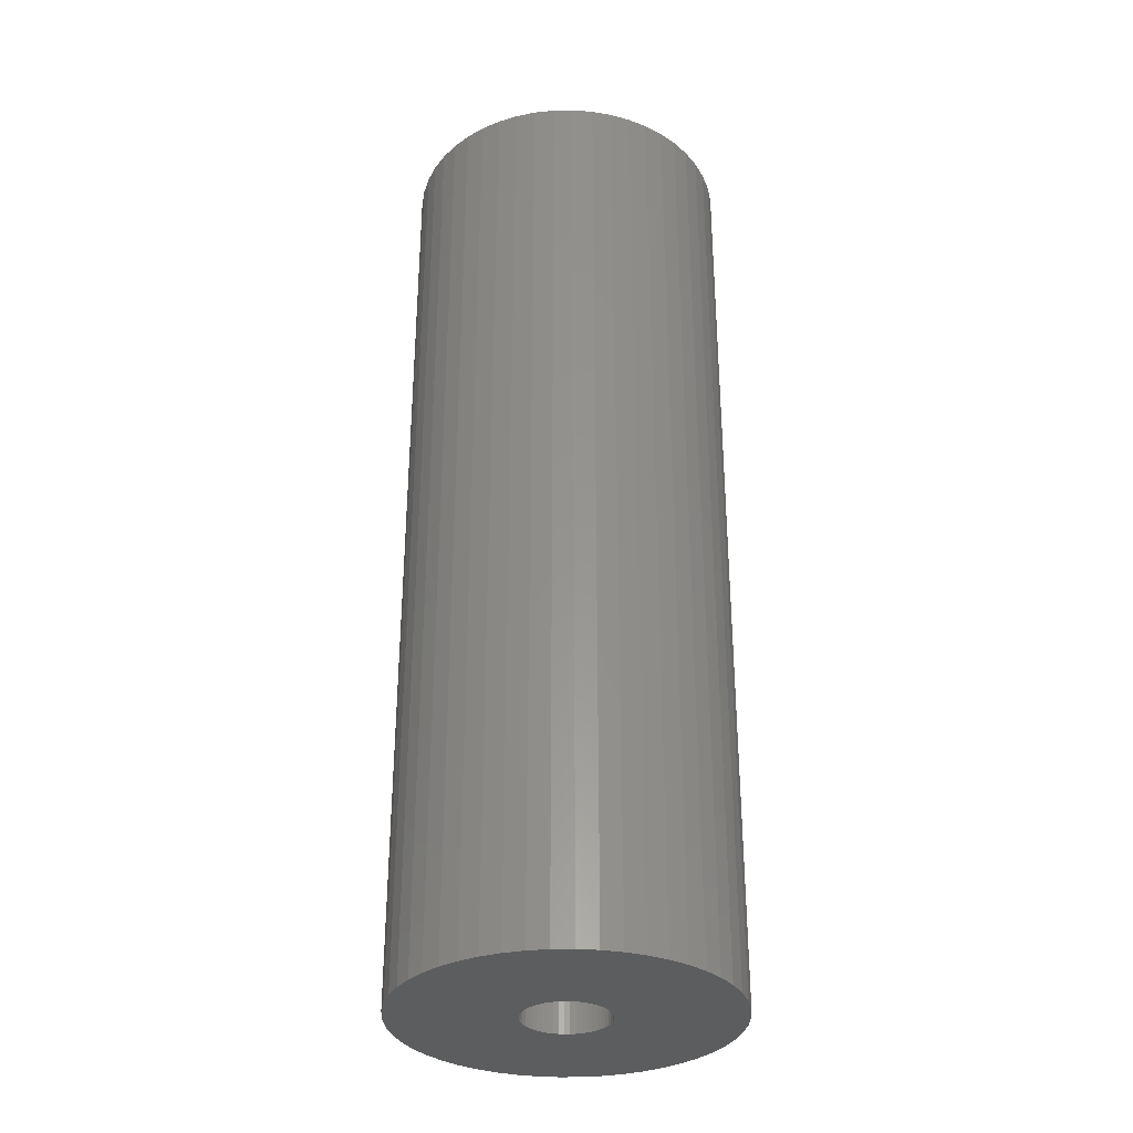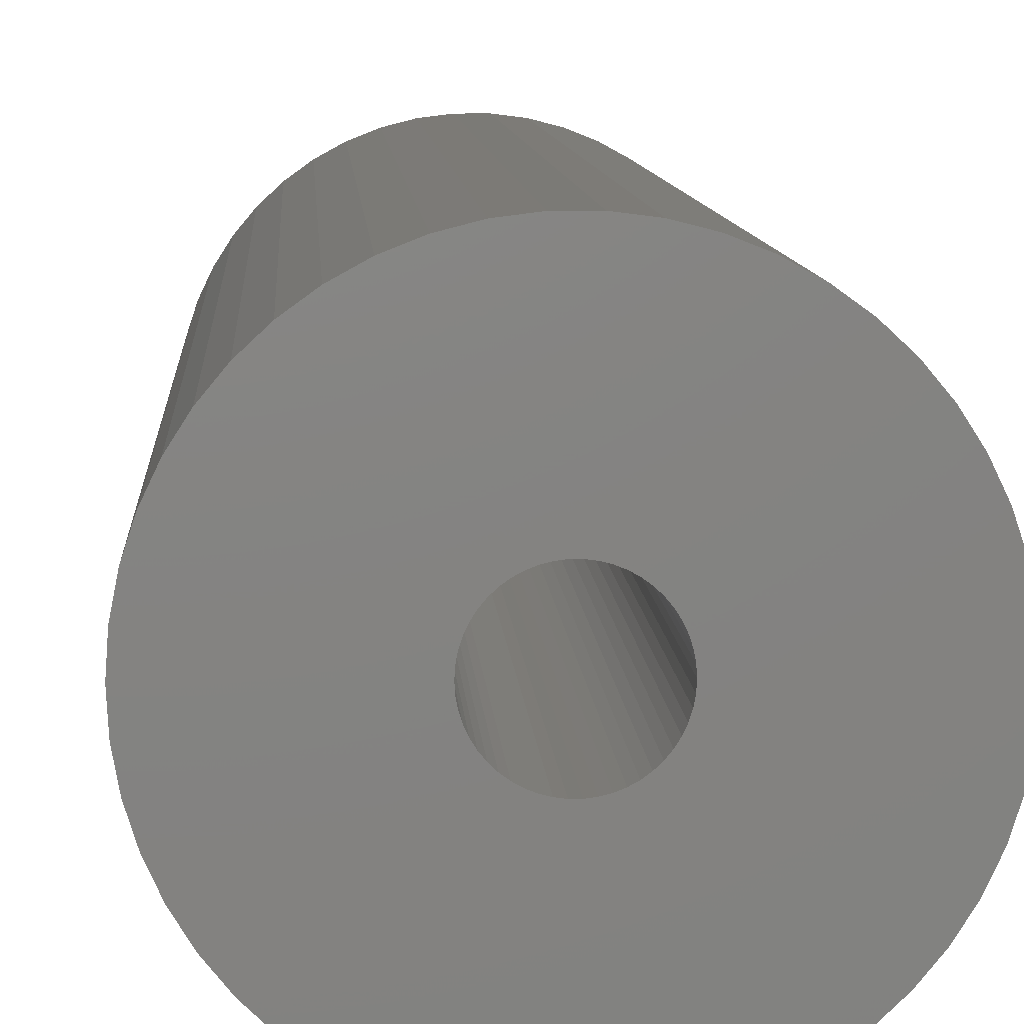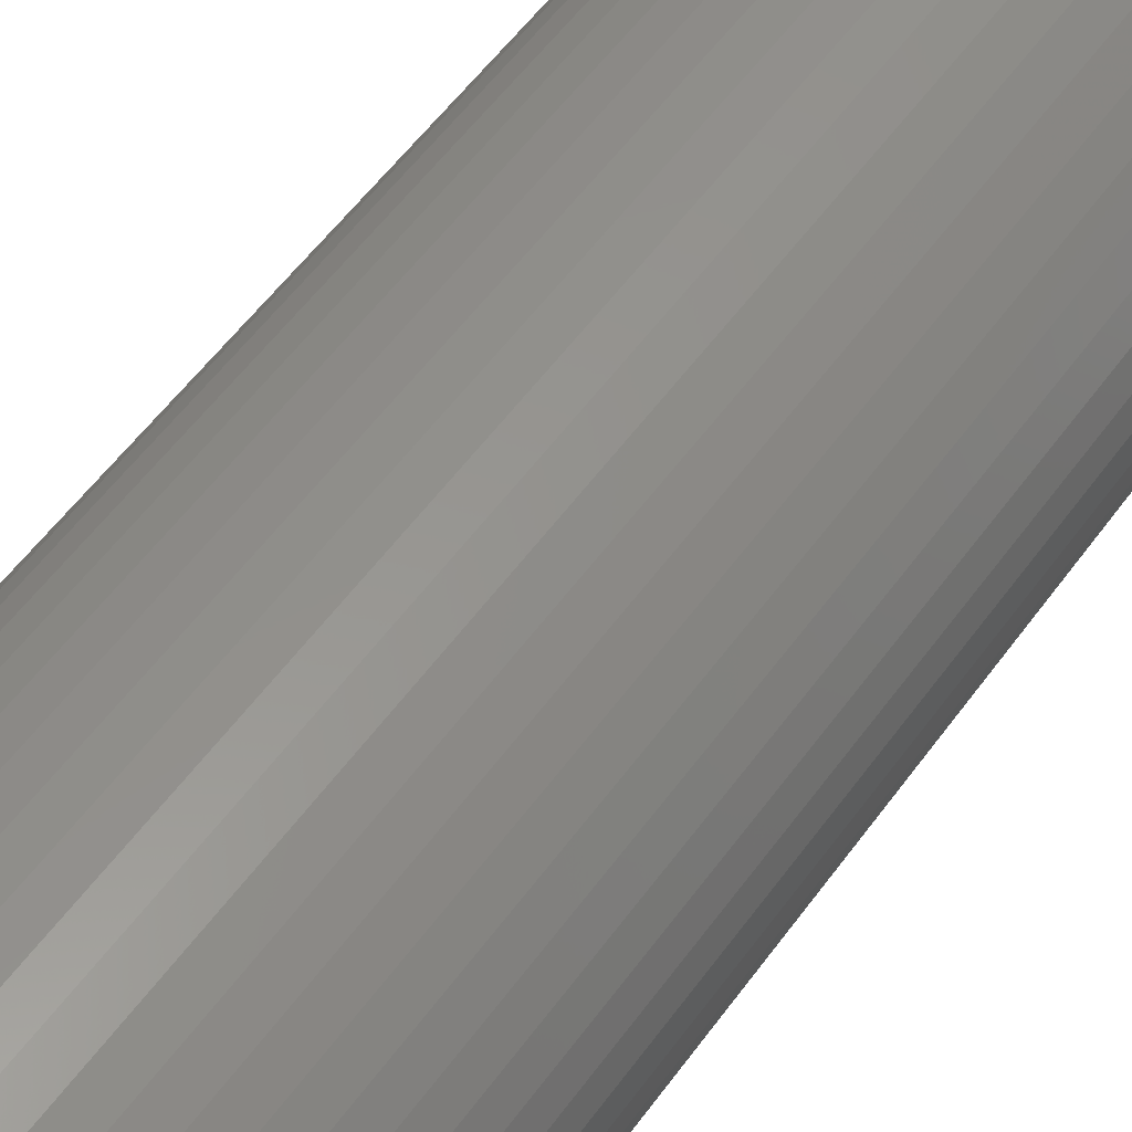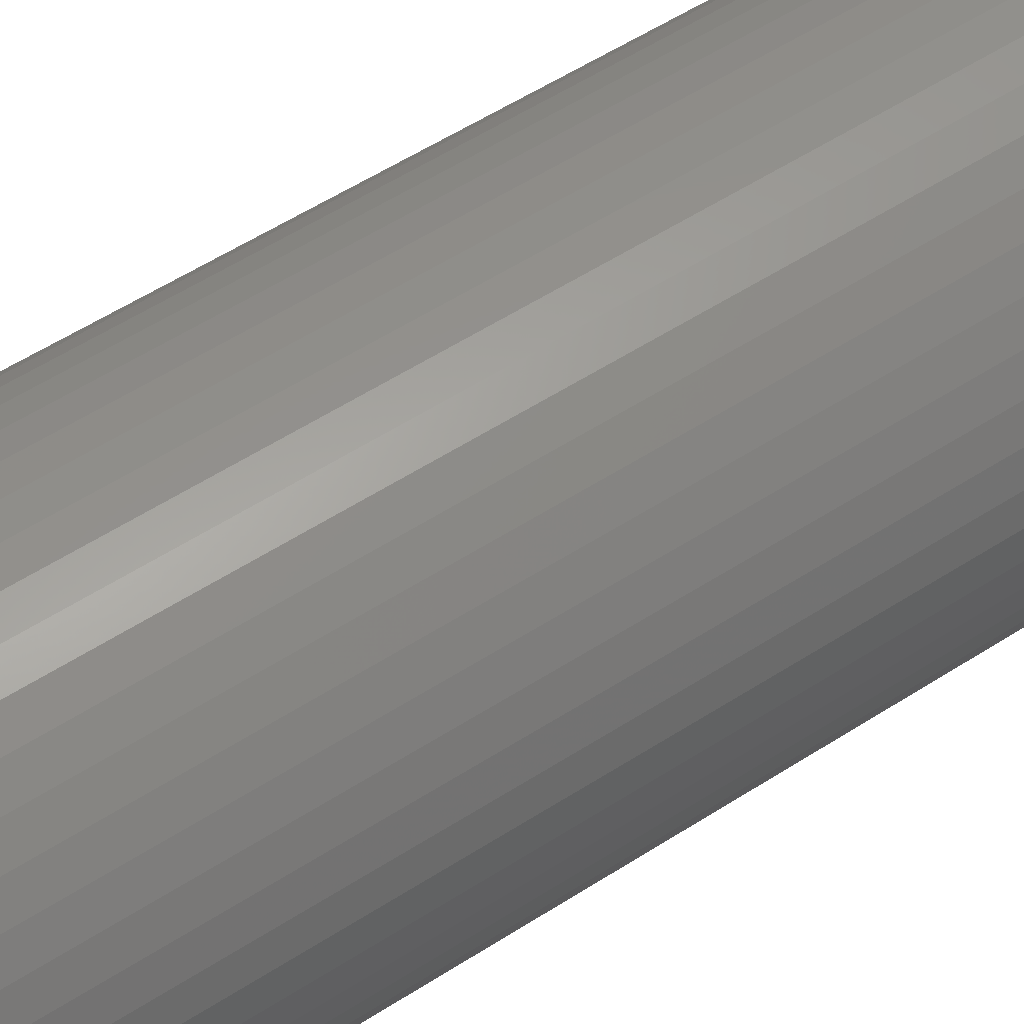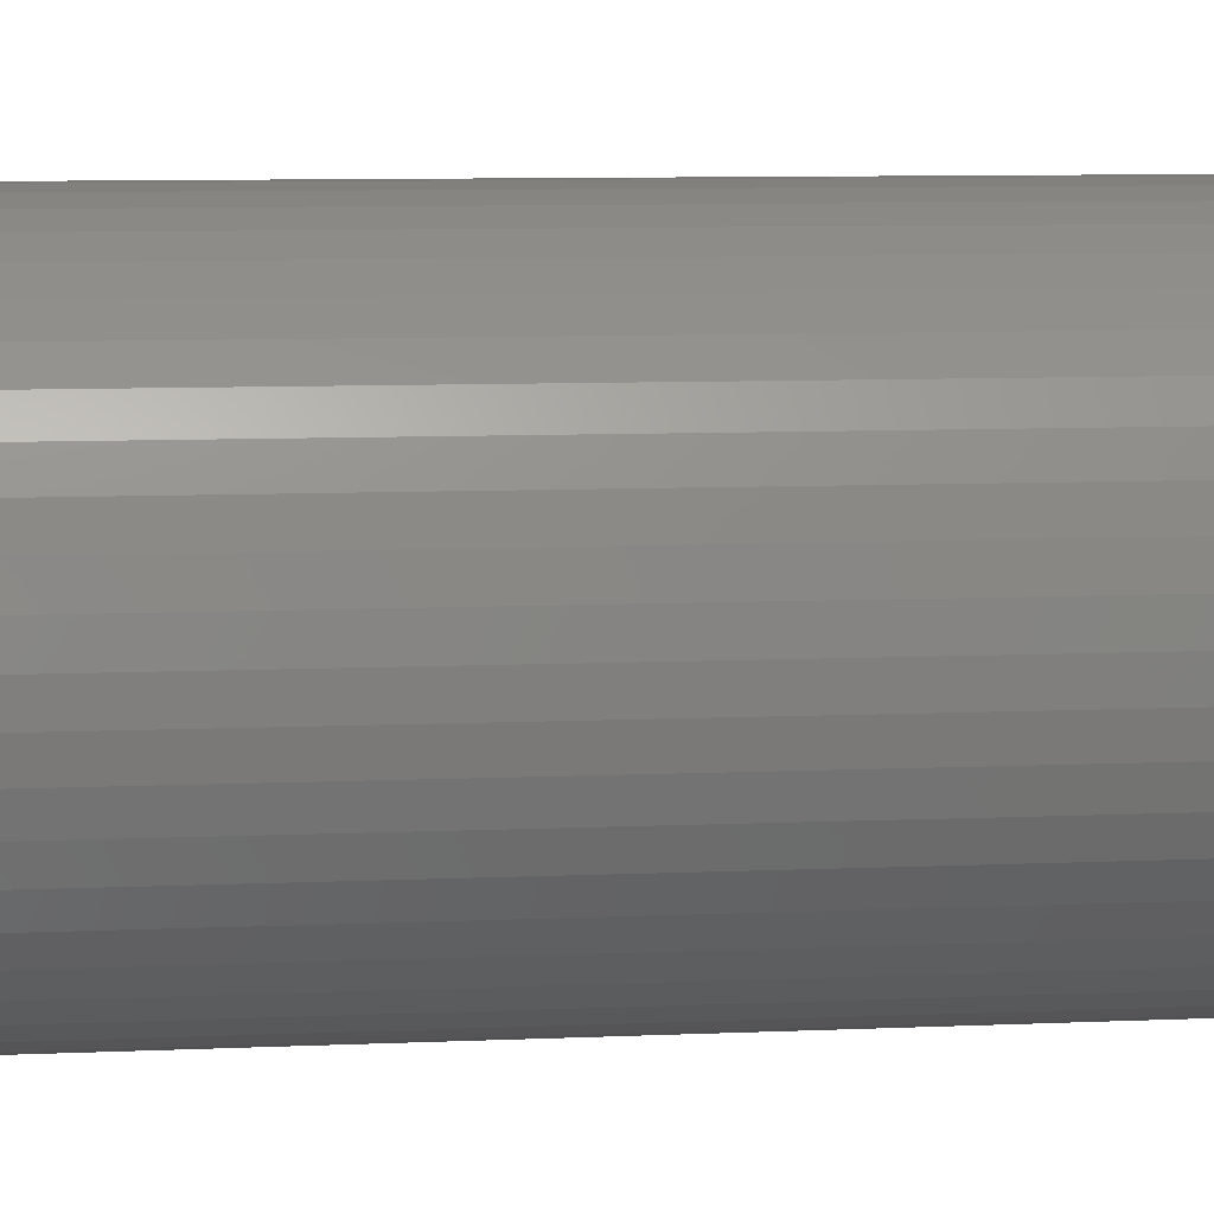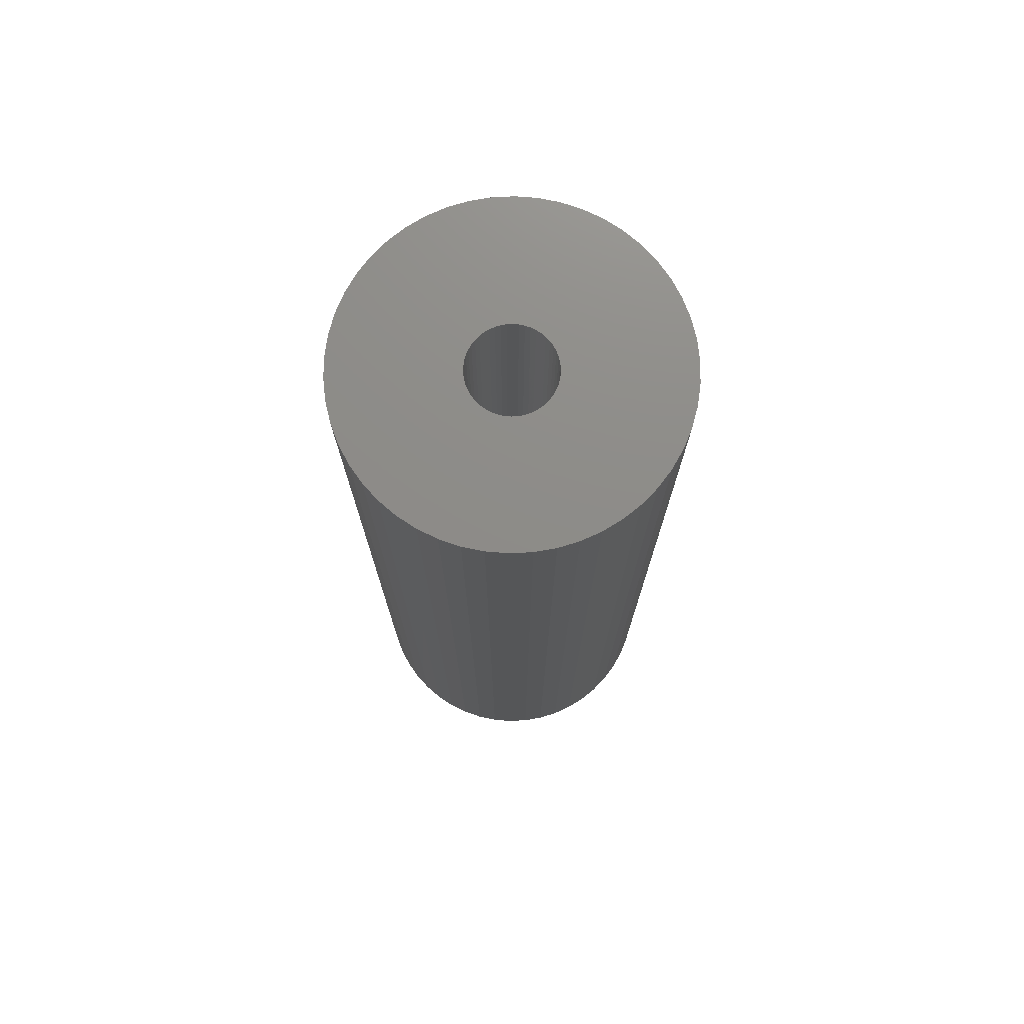
<metadata>
{"format":"stl","ext":"stl","renderer":"f3d","projection":"perspective","resolution":1024,"background":"white","views":[{"elev":-32.3,"azim":-63.7,"up":"+Z"},{"elev":7.1,"azim":-2.7,"up":"+Y"},{"elev":53.5,"azim":34.6,"up":"+Y"},{"elev":54.9,"azim":-124.4,"up":"+Y"},{"elev":6.8,"azim":-98.7,"up":"+Y"},{"elev":74.9,"azim":33.3,"up":"+Z"}]}
</metadata>
<code>
# stl→obj: 200 verts, 400 faces
v 13.5 0 39
v 13.39 1.692 -39
v 13.39 1.692 39
v 13.5 0 -39
v -13.5 0 -39
v -13.39 1.692 39
v -13.39 1.692 -39
v -13.5 0 39
v 0.8477 13.47 -39
v -0.8477 13.47 39
v 0.8477 13.47 39
v -0.8477 13.47 -39
v -0.8477 -13.47 -39
v 0.8477 -13.47 39
v -0.8477 -13.47 39
v 0.8477 -13.47 -39
v 9.841 9.241 -39
v 8.605 10.4 39
v 9.841 9.241 39
v 8.605 10.4 -39
v -8.605 10.4 -39
v -9.841 9.241 39
v -8.605 10.4 39
v -9.841 9.241 -39
v -4.172 12.84 -39
v -5.748 12.22 39
v -4.172 12.84 39
v -5.748 12.22 -39
v 12.55 -4.97 39
v 13.08 -3.357 -39
v 13.08 -3.357 39
v 12.55 -4.97 -39
v 12.55 4.97 39
v 11.83 6.504 -39
v 11.83 6.504 39
v 12.55 4.97 -39
v 13.08 3.357 -39
v 13.08 3.357 39
v 10.92 7.935 -39
v 10.92 7.935 39
v 5.748 12.22 -39
v 4.172 12.84 39
v 5.748 12.22 39
v 4.172 12.84 -39
v 2.53 13.26 39
v 2.53 13.26 -39
v 7.234 11.4 -39
v 7.234 11.4 39
v -12.55 4.97 -39
v -11.83 6.504 39
v -11.83 6.504 -39
v -12.55 4.97 39
v -13.08 3.357 -39
v -13.08 3.357 39
v -2.53 13.26 -39
v -2.53 13.26 39
v 2.53 -13.26 39
v 2.53 -13.26 -39
v -10.92 7.935 39
v -10.92 7.935 -39
v 3.5 0 39
v 3.472 0.4387 39
v 13.39 -1.692 39
v 3.39 0.8704 39
v 3.472 -0.4387 39
v 3.254 1.288 39
v 3.067 1.686 39
v 3.39 -0.8704 39
v 2.832 2.057 39
v 2.551 2.396 39
v 3.254 -1.288 39
v 2.231 2.697 39
v 11.83 -6.504 39
v 1.875 2.955 39
v 3.067 -1.686 39
v 1.49 3.167 39
v 10.92 -7.935 39
v 2.832 -2.057 39
v 1.082 3.329 39
v 0.6558 3.438 39
v 0.2198 3.493 39
v -0.2198 3.493 39
v -0.6558 3.438 39
v -1.082 3.329 39
v -1.49 3.167 39
v -1.875 2.955 39
v -7.234 11.4 39
v -2.231 2.697 39
v -2.551 2.396 39
v -2.832 2.057 39
v 9.841 -9.241 39
v 2.551 -2.396 39
v 8.605 -10.4 39
v 2.231 -2.697 39
v 7.234 -11.4 39
v 1.875 -2.955 39
v 5.748 -12.22 39
v 1.49 -3.167 39
v 4.172 -12.84 39
v 1.082 -3.329 39
v 0.6558 -3.438 39
v 0.2198 -3.493 39
v -0.2198 -3.493 39
v -0.6558 -3.438 39
v -2.53 -13.26 39
v -1.082 -3.329 39
v -4.172 -12.84 39
v -1.49 -3.167 39
v -5.748 -12.22 39
v -1.875 -2.955 39
v -7.234 -11.4 39
v -2.231 -2.697 39
v -8.605 -10.4 39
v -2.551 -2.396 39
v -9.841 -9.241 39
v -2.832 -2.057 39
v -10.92 -7.935 39
v -3.067 -1.686 39
v -11.83 -6.504 39
v -3.254 -1.288 39
v -12.55 -4.97 39
v -3.39 -0.8704 39
v -13.08 -3.357 39
v -3.472 -0.4387 39
v -13.39 -1.692 39
v -3.5 0 39
v -3.067 1.686 39
v -3.254 1.288 39
v -3.39 0.8704 39
v -3.472 0.4387 39
v -7.234 11.4 -39
v 13.39 -1.692 -39
v 10.92 -7.935 -39
v 9.841 -9.241 -39
v 11.83 -6.504 -39
v 3.5 0 -39
v 3.472 -0.4387 -39
v 3.39 -0.8704 -39
v 3.472 0.4387 -39
v 3.254 -1.288 -39
v 3.067 -1.686 -39
v 3.39 0.8704 -39
v 2.832 -2.057 -39
v 2.551 -2.396 -39
v 8.605 -10.4 -39
v 3.254 1.288 -39
v 2.231 -2.697 -39
v 7.234 -11.4 -39
v 1.875 -2.955 -39
v 5.748 -12.22 -39
v 3.067 1.686 -39
v 1.49 -3.167 -39
v 4.172 -12.84 -39
v 2.832 2.057 -39
v 1.082 -3.329 -39
v 0.6558 -3.438 -39
v 0.2198 -3.493 -39
v -0.2198 -3.493 -39
v -0.6558 -3.438 -39
v -2.53 -13.26 -39
v -1.082 -3.329 -39
v -4.172 -12.84 -39
v -1.49 -3.167 -39
v -5.748 -12.22 -39
v -1.875 -2.955 -39
v -7.234 -11.4 -39
v -2.231 -2.697 -39
v -8.605 -10.4 -39
v -2.551 -2.396 -39
v -9.841 -9.241 -39
v -10.92 -7.935 -39
v -2.832 -2.057 -39
v 2.551 2.396 -39
v 2.231 2.697 -39
v 1.875 2.955 -39
v 1.49 3.167 -39
v 1.082 3.329 -39
v 0.6558 3.438 -39
v 0.2198 3.493 -39
v -0.2198 3.493 -39
v -0.6558 3.438 -39
v -1.082 3.329 -39
v -1.49 3.167 -39
v -1.875 2.955 -39
v -2.231 2.697 -39
v -2.551 2.396 -39
v -2.832 2.057 -39
v -3.067 1.686 -39
v -3.254 1.288 -39
v -3.39 0.8704 -39
v -3.472 0.4387 -39
v -3.5 0 -39
v -3.067 -1.686 -39
v -11.83 -6.504 -39
v -3.254 -1.288 -39
v -12.55 -4.97 -39
v -3.39 -0.8704 -39
v -13.08 -3.357 -39
v -3.472 -0.4387 -39
v -13.39 -1.692 -39
f 1 2 3
f 2 1 4
f 5 6 7
f 6 5 8
f 9 10 11
f 10 9 12
f 13 14 15
f 14 13 16
f 17 18 19
f 18 17 20
f 21 22 23
f 22 21 24
f 25 26 27
f 26 25 28
f 29 30 31
f 30 29 32
f 33 34 35
f 34 33 36
f 3 37 38
f 37 3 2
f 35 39 40
f 39 35 34
f 41 42 43
f 42 41 44
f 44 45 42
f 45 44 46
f 47 43 48
f 43 47 41
f 49 50 51
f 50 49 52
f 53 52 49
f 52 53 54
f 55 27 56
f 27 55 25
f 16 57 14
f 57 16 58
f 38 36 33
f 36 38 37
f 40 17 19
f 17 40 39
f 46 11 45
f 11 46 9
f 20 48 18
f 48 20 47
f 51 59 60
f 59 51 50
f 60 22 24
f 22 60 59
f 7 54 53
f 54 7 6
f 61 1 3
f 62 3 38
f 1 61 63
f 64 38 33
f 65 63 61
f 66 33 35
f 63 65 31
f 67 35 40
f 68 31 65
f 69 40 19
f 31 68 29
f 70 19 18
f 71 29 68
f 72 18 48
f 29 71 73
f 74 48 43
f 75 73 71
f 76 43 42
f 73 75 77
f 78 77 75
f 3 62 61
f 38 64 62
f 33 66 64
f 35 67 66
f 40 69 67
f 19 70 69
f 79 42 45
f 18 72 70
f 48 74 72
f 43 76 74
f 42 79 76
f 80 45 11
f 45 80 79
f 11 81 80
f 11 82 81
f 10 82 11
f 82 10 83
f 56 83 10
f 83 56 84
f 27 84 56
f 84 27 85
f 26 85 27
f 85 26 86
f 87 86 26
f 86 87 88
f 23 88 87
f 88 23 89
f 22 89 23
f 59 90 22
f 89 22 90
f 77 78 91
f 92 91 78
f 91 92 93
f 94 93 92
f 93 94 95
f 96 95 94
f 95 96 97
f 98 97 96
f 97 98 99
f 100 99 98
f 99 100 57
f 101 57 100
f 57 101 14
f 102 14 101
f 103 14 102
f 15 103 104
f 103 15 14
f 105 104 106
f 107 106 108
f 109 108 110
f 111 110 112
f 104 105 15
f 113 112 114
f 115 114 116
f 117 116 118
f 119 118 120
f 121 120 122
f 123 122 124
f 106 107 105
f 125 124 126
f 90 59 127
f 50 127 59
f 108 109 107
f 127 50 128
f 110 111 109
f 52 128 50
f 112 113 111
f 128 52 129
f 114 115 113
f 54 129 52
f 116 117 115
f 129 54 130
f 118 119 117
f 6 130 54
f 120 121 119
f 130 6 126
f 122 123 121
f 8 126 6
f 124 125 123
f 126 8 125
f 28 87 26
f 87 28 131
f 131 23 87
f 23 131 21
f 12 56 10
f 56 12 55
f 63 4 1
f 4 63 132
f 91 133 77
f 133 91 134
f 73 32 29
f 32 73 135
f 31 132 63
f 132 31 30
f 136 4 132
f 137 132 30
f 4 136 2
f 138 30 32
f 139 2 136
f 140 32 135
f 2 139 37
f 141 135 133
f 142 37 139
f 143 133 134
f 37 142 36
f 144 134 145
f 146 36 142
f 147 145 148
f 36 146 34
f 149 148 150
f 151 34 146
f 152 150 153
f 34 151 39
f 154 39 151
f 132 137 136
f 30 138 137
f 32 140 138
f 135 141 140
f 133 143 141
f 134 144 143
f 155 153 58
f 145 147 144
f 148 149 147
f 150 152 149
f 153 155 152
f 156 58 16
f 58 156 155
f 16 157 156
f 16 158 157
f 13 158 16
f 158 13 159
f 160 159 13
f 159 160 161
f 162 161 160
f 161 162 163
f 164 163 162
f 163 164 165
f 166 165 164
f 165 166 167
f 168 167 166
f 167 168 169
f 170 169 168
f 171 172 170
f 169 170 172
f 39 154 17
f 173 17 154
f 17 173 20
f 174 20 173
f 20 174 47
f 175 47 174
f 47 175 41
f 176 41 175
f 41 176 44
f 177 44 176
f 44 177 46
f 178 46 177
f 46 178 9
f 179 9 178
f 180 9 179
f 12 180 181
f 180 12 9
f 55 181 182
f 25 182 183
f 28 183 184
f 131 184 185
f 181 55 12
f 21 185 186
f 24 186 187
f 60 187 188
f 51 188 189
f 49 189 190
f 53 190 191
f 182 25 55
f 7 191 192
f 172 171 193
f 194 193 171
f 183 28 25
f 193 194 195
f 184 131 28
f 196 195 194
f 185 21 131
f 195 196 197
f 186 24 21
f 198 197 196
f 187 60 24
f 197 198 199
f 188 51 60
f 200 199 198
f 189 49 51
f 199 200 192
f 190 53 49
f 5 192 200
f 191 7 53
f 192 5 7
f 150 95 97
f 95 150 148
f 145 91 93
f 91 145 134
f 77 135 73
f 135 77 133
f 162 105 107
f 105 162 160
f 170 117 171
f 117 170 115
f 171 119 194
f 119 171 117
f 196 123 198
f 123 196 121
f 153 97 99
f 97 153 150
f 58 99 57
f 99 58 153
f 160 15 105
f 15 160 13
f 164 107 109
f 107 164 162
f 170 113 115
f 113 170 168
f 194 121 196
f 121 194 119
f 198 125 200
f 125 198 123
f 200 8 5
f 8 200 125
f 148 93 95
f 93 148 145
f 166 109 111
f 109 166 164
f 168 111 113
f 111 168 166
f 129 189 128
f 189 129 190
f 151 69 154
f 69 151 67
f 177 76 79
f 76 177 176
f 183 84 85
f 84 183 182
f 128 188 127
f 188 128 189
f 138 65 137
f 65 138 68
f 180 81 82
f 81 180 179
f 176 74 76
f 74 176 175
f 90 186 89
f 186 90 187
f 182 83 84
f 83 182 181
f 186 88 89
f 88 186 185
f 136 62 139
f 62 136 61
f 149 98 96
f 98 149 152
f 140 68 138
f 68 140 71
f 174 70 72
f 70 174 173
f 178 79 80
f 79 178 177
f 179 80 81
f 80 179 178
f 175 72 74
f 72 175 174
f 126 191 130
f 191 126 192
f 127 187 90
f 187 127 188
f 181 82 83
f 82 181 180
f 185 86 88
f 86 185 184
f 184 85 86
f 85 184 183
f 137 61 136
f 61 137 65
f 156 102 101
f 102 156 157
f 146 67 151
f 67 146 66
f 142 66 146
f 66 142 64
f 139 64 142
f 64 139 62
f 154 70 173
f 70 154 69
f 130 190 129
f 190 130 191
f 143 75 141
f 75 143 78
f 157 103 102
f 103 157 158
f 124 192 126
f 192 124 199
f 118 195 120
f 195 118 193
f 152 100 98
f 100 152 155
f 155 101 100
f 101 155 156
f 144 94 92
f 94 144 147
f 141 71 140
f 71 141 75
f 161 108 106
f 108 161 163
f 159 106 104
f 106 159 161
f 116 193 118
f 193 116 172
f 144 78 143
f 78 144 92
f 147 96 94
f 96 147 149
f 165 112 110
f 112 165 167
f 158 104 103
f 104 158 159
f 120 197 122
f 197 120 195
f 122 199 124
f 199 122 197
f 167 114 112
f 114 167 169
f 114 172 116
f 172 114 169
f 163 110 108
f 110 163 165

</code>
